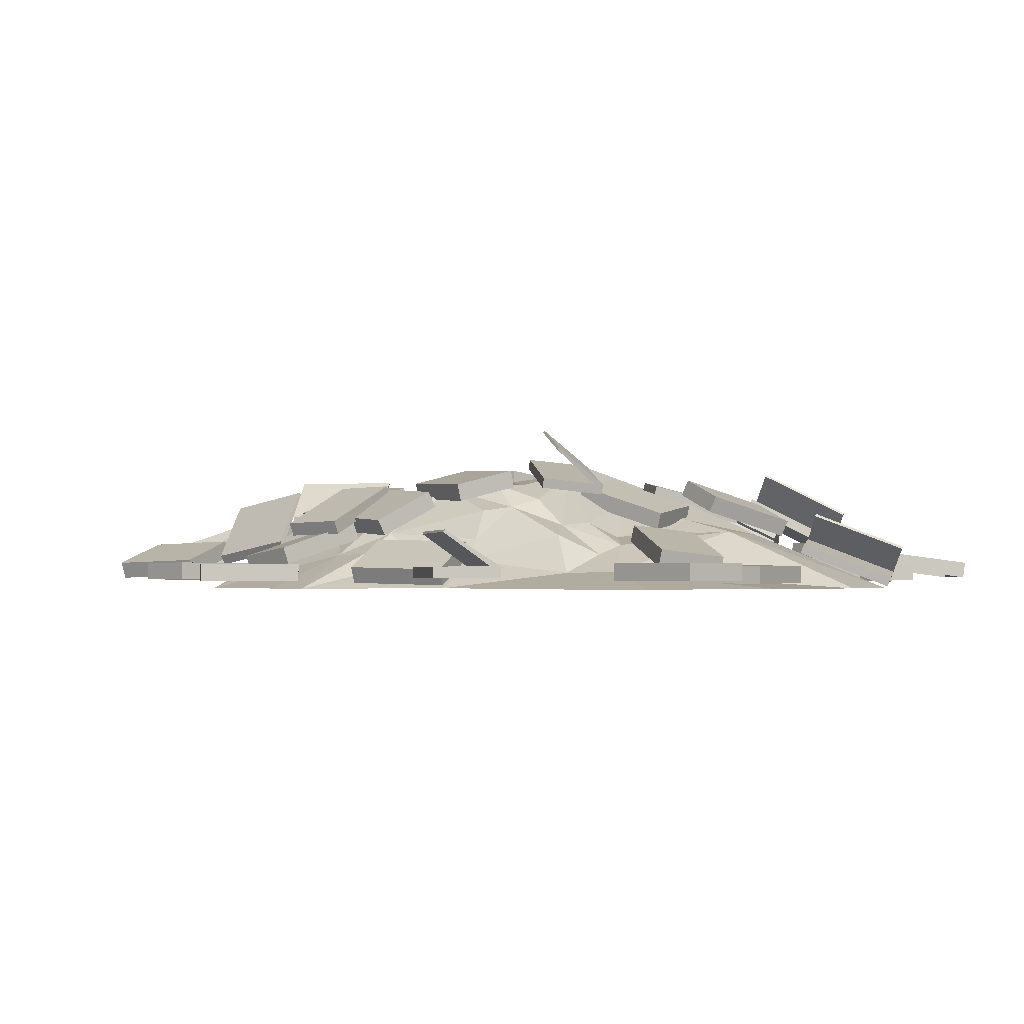
<metadata>
{"format":"obj","ext":"obj","renderer":"f3d","projection":"perspective","resolution":1024,"background":"white","views":[{"elev":-1.7,"azim":123.8,"up":"+Y"}]}
</metadata>
<code>
v -61.8 3.31 68.34
v -42.67 3.433 86.41
v -63.75 6.356 70.39
v -44.62 6.479 88.46
v -43.49 33.86 48.74
v -24.35 33.99 66.81
v -41.54 30.82 46.7
v -22.4 30.94 64.77
v -60.79 6.533 73.39
v -40.53 34.04 51.74
v -54.5 16.75 92.26
v -53.64 16.06 92.19
v -33.38 43.57 70.54
v -34.23 44.26 70.61
v -30.85 28 15.45
v -24.89 36.82 -8.619
v -32.56 31.68 16.37
v -26.59 40.49 -7.696
v -68.27 18.51 2.698
v -62.31 27.33 -21.37
v -66.56 14.83 1.775
v -60.6 23.65 -22.29
v -31.69 33.28 12.57
v -67.41 20.11 -1.104
v -33.39 51.39 -0.437
v -32.87 50.75 -1.169
v -68.59 37.58 -14.84
v -69.1 38.22 -14.11
v 114.2 11.91 42.96
v 90.34 22.75 41.1
v 115.9 15.64 43.77
v 91.97 26.48 41.91
v 110 9.528 83.33
v 86.12 20.37 81.47
v 108.4 5.794 82.51
v 84.49 16.64 80.65
v 112.1 17.57 43.52
v 106.3 11.46 83.07
v 101.6 37.23 45
v 100.7 36.62 44.77
v 94.85 30.51 84.32
v 95.74 31.12 84.55
v 11.25 45.98 -47.6
v 29.34 48.79 -28.69
v 11.7 49.98 -48.62
v 29.79 52.79 -29.72
v 40.75 39.94 -74.92
v 58.84 42.75 -56.01
v 40.3 35.94 -73.89
v 58.39 38.75 -54.98
v 14.62 50.64 -45.65
v 43.67 40.6 -71.95
v 28.21 65.82 -36.44
v 28.5 64.98 -35.8
v 57.55 54.94 -62.09
v 57.25 55.78 -62.73
v -76.88 28.13 -85.74
v -53.25 32.64 -96.42
v -78.24 31.77 -87.21
v -54.62 36.28 -97.89
v -90.15 13.52 -121.3
v -66.53 18.03 -132
v -88.79 9.879 -119.8
v -65.16 14.39 -130.5
v -74.53 32.68 -89
v -86.44 14.43 -123.1
v -63.28 47.8 -101
v -62.46 47.07 -100.9
v -74.37 28.83 -135
v -75.19 29.55 -135.1
v 92.33 32.4 -35.67
v 69.84 38.72 -47.79
v 94 39.35 -35.15
v 71.51 45.67 -47.26
v 75.24 41.17 0.6348
v 52.75 47.49 -11.48
v 73.57 34.21 0.1104
v 51.07 40.53 -12.01
v 78.18 -1.433 114.2
v 102.6 -1.433 124.1
v 78.18 5.738 114.2
v 102.6 5.738 124.1
v 93.36 5.738 76.74
v 117.8 5.738 86.62
v 93.36 -1.433 76.74
v 117.8 -1.433 86.62
v 147.8 -1.433 61.47
v 167.1 -1.433 43.62
v 147.8 5.738 61.47
v 167.1 5.738 43.62
v 120.3 5.738 31.76
v 139.7 5.738 13.91
v 120.3 -1.433 31.76
v 139.7 -1.433 13.91
v 13.11 28.08 28.35
v 12.79 29.03 2.055
v 12.01 35.16 28.62
v 11.68 36.11 2.324
v -27.95 28.94 28.9
v -28.28 29.89 2.599
v -26.85 21.86 28.63
v -27.18 22.8 2.33
v -59.11 8.476 54.1
v -76.75 9.567 34.6
v -60.08 15.47 55.37
v -77.72 16.56 35.87
v -89.59 6.593 81.57
v -107.2 7.684 62.07
v -88.62 -0.397 80.3
v -106.3 0.6941 60.8
v 23.65 18.49 92.1
v -1.671 19.28 84.99
v 22.94 24.86 95.33
v -2.382 25.64 88.22
v 12.69 6.232 129.7
v -12.63 7.019 122.6
v 13.4 -0.1301 126.5
v -11.92 0.6575 119.4
v 90.39 4.307 -130.9
v 70.73 1.401 -148.2
v 91.06 11.19 -132.9
v 71.39 8.279 -150.1
v 64.43 21.71 -104.3
v 44.77 18.8 -121.5
v 63.77 14.83 -102.4
v 44.11 11.93 -119.6
v 6.135 37.15 -57.03
v 32.15 33.2 -57.3
v 7.135 43.89 -59.25
v 33.15 39.95 -59.53
v 4.849 31.53 -97.7
v 30.87 27.58 -97.97
v 3.85 24.79 -95.47
v 29.87 20.84 -95.75
v -115.5 -1.433 -124.2
v -134.7 -1.433 -143.7
v -115.5 5.738 -124.2
v -134.7 5.738 -143.7
v -145.3 5.738 -94.65
v -164.6 5.738 -114.1
v -145.3 -1.433 -94.65
v -164.6 -1.433 -114.1
v 73.38 -1.433 -124.6
v 103.4 -1.433 -117.8
v 73.38 5.738 -124.6
v 103.4 5.738 -117.8
v 82.31 5.738 -164
v 112.3 5.738 -157.2
v 82.31 -1.433 -164
v 112.3 -1.433 -157.2
v 109.9 6.298 80.54
v 116.2 6.298 54.99
v 109.9 -0.8736 80.54
v 116.2 -0.8736 54.99
v 149.2 -0.8736 90.25
v 155.5 -0.8736 64.7
v 149.2 6.298 90.25
v 155.5 6.298 64.7
v 132.1 -0.8736 58.91
v 140.6 -0.8736 88.13
v 141.3 6.298 88.29
v 136.7 6.298 60.05
v 137.6 6.298 74.75
v -71.76 15.59 31.62
v -65.9 15.76 5.969
v -74.8 22.05 30.97
v -68.93 22.23 5.319
v -110.3 4.546 22.74
v -104.5 4.721 -2.917
v -107.3 -1.919 23.39
v -101.4 -1.744 -2.267
v -24.98 5.229 133.9
v -7.678 2.922 151.3
v -25.52 10.86 135.2
v -8.224 8.549 152.6
v 3.007 19.87 108
v 20.3 17.56 125.4
v 3.553 14.24 106.7
v 20.85 11.93 124.1
v -44.86 36.41 -32.15
v -35.98 39.4 -56.74
v -42.84 29.53 -32.25
v -33.95 32.52 -56.84
v -6.521 39.99 -17.86
v 2.365 42.98 -42.45
v -8.544 46.87 -17.75
v 0.3427 49.86 -42.34
v -19.31 36.74 -51.04
v -14.43 37.71 -20.99
v -15.85 44.76 -20.65
v -17.04 44.86 -49.23
v -17.87 44.38 -34.54
v -20.6 -1.433 152.1
v -2.078 -1.433 133.4
v -20.6 5.738 152.1
v -2.078 5.738 133.4
v -49.33 5.738 123.6
v -30.82 5.738 104.9
v -49.33 -1.433 123.6
v -30.82 -1.433 104.9
v -97.88 -1.433 -110.5
v -128.6 -1.433 -109
v -97.88 5.738 -110.5
v -128.6 5.738 -109
v -95.16 5.738 -57.21
v -125.9 5.738 -55.64
v -95.16 -1.433 -57.21
v -125.9 -1.433 -55.64
v -150 5.204 -111.2
v -129.5 5.204 -129.3
v -150.6 12.32 -111.9
v -130.1 12.32 -130
v -178.1 6.894 -143.2
v -157.6 6.894 -161.3
v -177.5 -0.2167 -142.5
v -157 -0.2167 -160.6
v 129.7 -3.184 -53.12
v 106.4 8.469 -49.4
v 132.8 3.244 -53.8
v 109.5 14.9 -50.08
v 139.6 4.173 -13.95
v 116.3 15.83 -10.23
v 136.5 -2.255 -13.27
v 113.2 9.398 -9.544
v 135.1 2.205 43.83
v 140.8 5.711 18.39
v 136.7 9.053 45.15
v 142.5 12.56 19.71
v 98.42 19.78 37.98
v 104.2 23.29 12.54
v 96.75 12.93 36.66
v 102.5 16.44 11.22
v 81.18 34.66 10.17
v 81.07 34.03 34.79
v 83.49 39.98 10.32
v 83.37 39.35 34.93
v 120.6 23.92 10.08
v 120.5 23.28 34.69
v 118.3 18.6 9.93
v 118.2 17.96 34.54
v 65.53 32.86 12.11
v 51.48 33.69 34.34
v 67.39 39.73 13.03
v 53.34 40.55 35.26
v 99.94 28.08 34.03
v 85.88 28.9 56.26
v 98.07 21.21 33.1
v 84.02 22.04 55.34
v 75.74 32.34 11.9
v 96.02 20.06 23.32
v 78.88 38.67 13.13
v 99.17 26.39 24.54
v 97.59 36.31 -22.65
v 117.9 24.03 -11.23
v 94.45 29.98 -23.88
v 114.7 17.7 -12.46
v 28.15 41.31 -20.09
v 2.172 38.49 -23.23
v 27.26 48.35 -19.06
v 1.285 45.54 -22.2
v 23.15 42.04 20.67
v -2.828 39.23 17.54
v 24.04 35 19.65
v -1.942 32.18 16.51
v -148.8 -0.3609 -34.07
v -129.1 -0.3609 -51.61
v -148.8 6.81 -34.07
v -129.1 6.81 -51.61
v -121.8 6.81 -3.917
v -102.2 6.81 -21.46
v -121.8 -0.3609 -3.917
v -102.2 -0.3609 -21.46
v -118.3 6.81 -39.45
v -127.7 6.81 -10.48
v -127.2 -0.3609 -9.986
v -119.6 -0.3609 -40.89
v -127.2 6.81 -33.1
v -123.7 6.81 -18.41
v -45.95 13.45 -129.6
v -21.52 10.6 -138.9
v -46.1 17.29 -131.1
v -21.67 14.45 -140.5
v -61.06 2.679 -165.8
v -36.62 -0.1648 -175.1
v -60.91 -1.169 -164.2
v -36.47 -4.013 -173.6
v -42.2 17.04 -132.7
v -57.16 2.423 -167.3
v -26.38 27.94 -144.2
v -25.81 27.01 -144
v -40.77 12.4 -178.6
v -41.33 13.33 -178.8
v -44.54 14.66 -130.7
v -21.56 11.76 -139.4
v -36.52 -2.859 -174
v -59.49 0.04346 -165.3
v -54.32 9.266 -150.2
v -25.01 11.19 -148.2
v -54.13 5.455 -148.5
v -24.82 7.375 -146.6
v -49.64 9.77 -149.9
v -30.01 22.91 -153.7
v -30.69 23.73 -154.1
v -24.88 8.518 -147.1
v -34.71 12.2 -145.1
v -38.11 3.863 -154
v -45.01 13.84 -159.4
v 64.63 -0.5452 131.5
v 40.19 -0.3816 141.2
v 64.64 6.626 131.4
v 40.2 6.789 141.1
v 79.65 6.994 168.9
v 55.21 7.157 178.7
v 79.63 -0.1772 169
v 55.2 -0.01354 178.8
v 46.26 6.938 156.3
v 76.38 6.913 160.8
v 76.61 -0.2513 161.5
v 48.01 -0.1897 160.8
v 56.24 6.891 154.2
v 62.64 6.95 161.1
v 73.89 1.13 145.4
v 90.94 6.416 126.1
v 74.79 7.752 148
v 91.84 13.04 128.7
v 44.4 20.99 124.8
v 61.45 26.27 105.5
v 43.5 14.36 122.2
v 60.55 19.65 102.9
v 76.74 1.326 121
v 98.42 1.198 106
v 78.99 7.325 124.2
v 100.7 7.197 109.3
v 59.91 29.48 96.24
v 81.59 29.35 81.33
v 57.66 23.48 93.02
v 79.34 23.35 78.11
v 96.12 8.288 132.3
v 121 -0.3071 131.4
v 98.47 15.06 132.5
v 123.3 6.467 131.5
v 97.31 16.26 92.07
v 122.2 7.666 91.1
v 94.97 9.487 91.93
v 119.8 0.8918 90.97
v -31.88 18.52 -124.5
v -45.02 26.65 -103.2
v -32.4 25.09 -127.3
v -45.54 33.22 -106
v 2.522 35.43 -109.7
v -10.62 43.56 -88.41
v 3.044 28.86 -106.9
v -10.09 36.99 -85.58
v -34.55 24.54 -100.4
v -54.07 27.26 -82.93
v -35.16 31.46 -102.1
v -54.68 34.19 -84.69
v -8.247 41.11 -73.52
v -27.77 43.83 -56.08
v -7.639 34.18 -71.76
v -27.16 36.91 -54.32
v -62.12 18 -105.5
v -84.07 10.11 -93.33
v -65.39 24.08 -107.5
v -87.34 16.19 -95.28
v -52.8 41.79 -73.37
v -74.75 33.9 -61.17
v -49.53 35.71 -71.42
v -71.48 27.82 -59.22
v -52.52 0.002271 99.6
v -78.49 0.002271 103.8
v -52.52 4.157 99.6
v -78.49 4.157 103.8
v -47.21 4.157 132.2
v -73.18 4.157 136.4
v -47.21 0.002271 132.2
v -73.18 0.002271 136.4
v -56.67 4.373 100.3
v -51.37 4.373 132.9
v -74.02 18.2 103.1
v -74.59 17.26 103.2
v -69.28 17.26 135.8
v -68.72 18.2 135.7
v -54.08 1.496 99.85
v -78.49 1.249 103.8
v -73.18 1.249 136.4
v -48.77 1.496 132.5
v 131.4 0.002271 -71.39
v 150.8 0.002271 -53.59
v 131.4 4.157 -71.39
v 150.8 4.157 -53.59
v 158.8 4.157 -101.2
v 178.1 4.157 -83.39
v 158.8 0.002271 -101.2
v 178.1 0.002271 -83.39
v 134.5 4.373 -68.54
v 161.9 4.373 -98.34
v 147.5 18.2 -56.65
v 147.9 17.26 -56.27
v 175.2 17.26 -86.06
v 174.8 18.2 -86.45
v 132.6 1.496 -70.32
v 150.8 1.249 -53.59
v 178.1 1.249 -83.39
v 159.9 1.496 -100.1
v -79.97 -1.433 45.64
v -90.66 -1.433 21.59
v -79.97 5.738 45.64
v -90.66 5.738 21.59
v -116.9 5.738 62.06
v -127.6 5.738 38.01
v -116.9 -1.433 62.06
v -127.6 -1.433 38.01
v 34.85 -2.392 -166.6
v 35.97 -2.111 -140.3
v 34.87 4.779 -166.6
v 35.99 5.059 -140.3
v 75.28 4.664 -168.4
v 76.4 4.944 -142.1
v 75.26 -2.507 -168.3
v 76.38 -2.227 -142
v 52.29 5.013 -141
v 66.48 4.689 -168
v 67.13 -2.484 -167.9
v 57.04 -2.172 -141.2
v 53.63 4.901 -151.2
v 62.23 4.84 -154.9
v -75.08 8.997 -107.4
v -61.58 8.611 -130
v -76.68 15.91 -108.4
v -63.18 15.52 -131
v -110.2 5.073 -128.3
v -96.71 4.688 -150.9
v -108.6 -1.835 -127.2
v -95.11 -2.221 -149.8
v 60.5 23.69 31.5
v 36.75 25.9 42.62
v 60.83 27.83 31.4
v 37.08 30.04 42.52
v 77.95 27.38 68.04
v 54.2 29.59 79.16
v 77.61 23.24 68.15
v 53.86 25.45 79.27
v 57.05 28.4 33.17
v 74.16 27.95 69.81
v 42.3 43.65 40.25
v 41.71 42.77 40.51
v 58.83 42.31 77.15
v 59.42 43.2 76.89
v 59.19 25.31 32.13
v 36.85 27.15 42.59
v 53.96 26.69 79.23
v 76.31 24.86 68.78
v 70.23 27.58 51.53
v 40.91 29.94 50.7
v 69.85 23.45 51.54
v 40.53 25.8 50.71
v 65.56 28.18 51.39
v 46.51 42.64 50.79
v 47.24 43.52 50.81
v 40.64 27.05 50.71
v 50.37 29.18 46.83
v 54.24 24.88 58.1
v 61.7 35.84 58.67
v -16.64 -1.433 162.3
v 5.007 -1.433 177.3
v -16.64 5.738 162.3
v 5.007 5.738 177.3
v 6.359 5.738 129
v 28.01 5.738 144
v 6.359 -1.433 129
v 28.01 -1.433 144
v -112.6 -4.759 -103.4
v 57.62 13.62 -93.85
v -71.61 6.55 -69.49
v 95.59 21.88 9.989
v -5.356 22.73 73.03
v 8.68 25.19 -98.38
v -65.59 10.27 5.066
v 54.44 39.59 4.072
v 86.46 17.58 -81
v -52.78 25.52 25.3
v 99.04 18.82 -3.624
v 21.1 46.2 -44.16
v 71.13 40.02 -39.73
v -14.27 39.16 -8.242
v 133.2 -4.55 -21.91
v 117.9 -4.759 -107.2
v -82.27 19.07 -41.99
v -35.34 -4.759 143.5
v -120.6 -4.698 -7.153
v -113.4 -4.759 57.03
v 110.5 -4.759 86.42
v 136.9 -4.759 30.89
v 8.782 19.9 -119.4
v -55.61 -4.759 -163.5
v -9.572 38.87 -28.37
v 33.61 -4.759 139
v -10.79 9.131 91.36
v 64.97 21.36 66.87
v 29.09 17.19 85.87
v -126.7 -4.759 -53.28
v -86.77 4.194 -43.95
v 92.45 1.849 -88.82
v 71.33 9.53 -91.58
v 83.15 2.205 -106.4
v 59 39.91 -44.64
v 42.5 17.39 -83.01
v 89.67 18.51 31.17
v 110.8 9.605 15.33
v -76.76 3.989 29.3
v -8.968 23.95 3.52
v 76.27 37.77 -19.18
v 88.44 29.7 -2.053
v 104.8 7.393 -22.6
v 95.51 16.01 -45.76
v 124.2 -4.403 -49.54
v -59.7 -4.759 104.1
v -32.43 28.62 51.69
v -35.18 10.31 60.11
v 10.51 31.77 45.61
v 74.64 29.63 18.49
v 146.6 -4.759 6.558
v 55.9 23.38 -76.76
v 13.51 32.83 -67
v -54.64 29.3 -58.9
v 51.66 23.07 30.64
v 78.47 29.91 -52.44
v 69.51 22.1 -72.23
v -49.97 21.55 -12.66
v 53.87 -4.759 -165
v -6.999 -4.759 -170.7
v -42.65 19.44 -105.7
v 37.16 42.4 -24.73
v 50.81 35.03 -30.73
v 100.9 7.126 -45.7
v -9.208 31.2 42.48
v 115 9.811 -1.384
v -20.91 35.31 -80.64
v 35.74 31.24 59
v 89.26 28.18 -45.14
v -70.77 28.63 -36.12
v -49.36 21.46 8.848
v 66.07 33.41 -57.96
v 104.7 -4.759 -134.4
f 9 3 1
f 11 12 13 14
f 5 10 7
f 7 8 2 1
f 6 4 2 8
f 7 1 3 5
f 4 9 1 2
f 10 9 4 6
f 10 6 8 7
f 3 9 12 11
f 9 10 13 12
f 10 5 14 13
f 5 3 11 14
f 23 17 15
f 25 26 27 28
f 19 24 21
f 21 22 16 15
f 20 18 16 22
f 21 15 17 19
f 18 23 15 16
f 24 23 18 20
f 24 20 22 21
f 17 23 26 25
f 23 24 27 26
f 24 19 28 27
f 19 17 25 28
f 37 31 29
f 39 40 41 42
f 33 38 35
f 35 36 30 29
f 34 32 30 36
f 35 29 31 33
f 32 37 29 30
f 38 37 32 34
f 38 34 36 35
f 31 37 40 39
f 37 38 41 40
f 38 33 42 41
f 33 31 39 42
f 51 45 43
f 53 54 55 56
f 47 52 49
f 49 50 44 43
f 48 46 44 50
f 49 43 45 47
f 46 51 43 44
f 52 51 46 48
f 52 48 50 49
f 45 51 54 53
f 51 52 55 54
f 52 47 56 55
f 47 45 53 56
f 65 59 57
f 67 68 69 70
f 61 66 63
f 63 64 58 57
f 62 60 58 64
f 63 57 59 61
f 60 65 57 58
f 66 65 60 62
f 66 62 64 63
f 59 65 68 67
f 65 66 69 68
f 66 61 70 69
f 61 59 67 70
f 71 72 74 73
f 73 74 76 75
f 75 76 78 77
f 72 78 76 74
f 77 71 73 75
f 79 80 82 81
f 81 82 84 83
f 83 84 86 85
f 80 86 84 82
f 85 79 81 83
f 87 88 90 89
f 89 90 92 91
f 91 92 94 93
f 88 94 92 90
f 93 87 89 91
f 95 96 98 97
f 97 98 100 99
f 99 100 102 101
f 96 102 100 98
f 101 95 97 99
f 103 104 106 105
f 105 106 108 107
f 107 108 110 109
f 104 110 108 106
f 109 103 105 107
f 111 112 114 113
f 113 114 116 115
f 115 116 118 117
f 112 118 116 114
f 117 111 113 115
f 119 120 122 121
f 121 122 124 123
f 123 124 126 125
f 120 126 124 122
f 125 119 121 123
f 127 128 130 129
f 129 130 132 131
f 131 132 134 133
f 128 134 132 130
f 133 127 129 131
f 135 136 138 137
f 137 138 140 139
f 139 140 142 141
f 136 142 140 138
f 141 135 137 139
f 143 144 146 145
f 145 146 148 147
f 147 148 150 149
f 144 150 148 146
f 149 143 145 147
f 151 152 154 153
f 155 156 158 157
f 161 163 151
f 152 162 159 154
f 160 161 151 153
f 157 161 160 155
f 157 158 162 163 161
f 159 162 158 156
f 151 163 162 152
f 164 165 167 166
f 166 167 169 168
f 168 169 171 170
f 165 171 169 167
f 170 164 166 168
f 172 173 175 174
f 174 175 177 176
f 176 177 179 178
f 173 179 177 175
f 178 172 174 176
f 180 181 183 182
f 184 185 187 186
f 190 192 180
f 181 191 188 183
f 189 190 180 182
f 186 190 189 184
f 186 187 191 192 190
f 188 191 187 185
f 180 192 191 181
f 193 194 196 195
f 195 196 198 197
f 197 198 200 199
f 194 200 198 196
f 199 193 195 197
f 201 202 204 203
f 203 204 206 205
f 205 206 208 207
f 202 208 206 204
f 207 201 203 205
f 209 210 212 211
f 211 212 214 213
f 213 214 216 215
f 210 216 214 212
f 215 209 211 213
f 217 218 220 219
f 219 220 222 221
f 221 222 224 223
f 218 224 222 220
f 223 217 219 221
f 225 226 228 227
f 227 228 230 229
f 229 230 232 231
f 226 232 230 228
f 231 225 227 229
f 233 234 236 235
f 235 236 238 237
f 237 238 240 239
f 234 240 238 236
f 239 233 235 237
f 241 242 244 243
f 243 244 246 245
f 245 246 248 247
f 242 248 246 244
f 247 241 243 245
f 249 250 252 251
f 251 252 254 253
f 253 254 256 255
f 250 256 254 252
f 255 249 251 253
f 257 258 260 259
f 259 260 262 261
f 261 262 264 263
f 258 264 262 260
f 263 257 259 261
f 265 267 268 266
f 267 277 273 268
f 269 271 272 270
f 266 268 273 276
f 274 267 265 275
f 274 269 270 278
f 271 269 274 275
f 273 270 272 276
f 267 274 278 277
f 270 273 277 278
f 281 293 287
f 289 290 302 303
f 283 288 296
f 285 286 306 299
f 294 304 298 282
f 285 299 297 283
f 293 294 282 287
f 288 301 305 298 284
f 295 296 288 284
f 281 287 290 289
f 287 301 302 290
f 288 283 292 291
f 292 307 303
f 279 293 281
f 279 280 294 293
f 280 300 304 294
f 285 296 295 286
f 283 296 285
f 303 302 291 292
f 299 306 300 280 279
f 298 304 295 284
f 297 299 279 281
f 287 305 301
f 302 301 288 291
f 303 307 297 281 289
f 304 300 286 295
f 298 305 287 282
f 306 286 300
f 283 297 307 292
f 308 309 311 310
f 310 311 316 320
f 312 313 315 314
f 309 319 316 311
f 317 318 308 310
f 317 321 313 312
f 314 318 317 312
f 316 319 315 313
f 310 320 321 317
f 313 321 320 316
f 322 323 325 324
f 324 325 327 326
f 326 327 329 328
f 323 329 327 325
f 328 322 324 326
f 330 331 333 332
f 332 333 335 334
f 334 335 337 336
f 331 337 335 333
f 336 330 332 334
f 338 339 341 340
f 340 341 343 342
f 342 343 345 344
f 339 345 343 341
f 344 338 340 342
f 346 347 349 348
f 348 349 351 350
f 350 351 353 352
f 347 353 351 349
f 352 346 348 350
f 354 355 357 356
f 356 357 359 358
f 358 359 361 360
f 355 361 359 357
f 360 354 356 358
f 362 363 365 364
f 364 365 367 366
f 366 367 369 368
f 363 369 367 365
f 368 362 364 366
f 372 384 378
f 380 381 382 383
f 374 379 387
f 376 377 371 370
f 385 386 375 373
f 376 370 372 374
f 384 385 373 378
f 379 378 373 375
f 386 387 379 375
f 372 378 381 380
f 378 379 382 381
f 379 374 383 382
f 374 372 380 383
f 370 384 372
f 370 371 385 384
f 371 377 386 385
f 376 387 386 377
f 374 387 376
f 390 402 396
f 398 399 400 401
f 392 397 405
f 394 395 389 388
f 403 404 393 391
f 394 388 390 392
f 402 403 391 396
f 397 396 391 393
f 404 405 397 393
f 390 396 399 398
f 396 397 400 399
f 397 392 401 400
f 392 390 398 401
f 388 402 390
f 388 389 403 402
f 389 395 404 403
f 394 405 404 395
f 392 405 394
f 406 407 409 408
f 408 409 411 410
f 410 411 413 412
f 407 413 411 409
f 412 406 408 410
f 414 415 417 416
f 416 417 422 426
f 418 419 421 420
f 415 425 422 417
f 423 424 414 416
f 423 427 419 418
f 420 424 423 418
f 422 425 421 419
f 416 426 427 423
f 419 427 426 422
f 428 429 431 430
f 430 431 433 432
f 432 433 435 434
f 429 435 433 431
f 434 428 430 432
f 438 450 444
f 446 447 459 460
f 440 445 453
f 442 443 463 456
f 451 461 455 439
f 442 456 454 440
f 450 451 439 444
f 445 458 462 455 441
f 452 453 445 441
f 438 444 447 446
f 444 458 459 447
f 445 440 449 448
f 449 464 460
f 436 450 438
f 436 437 451 450
f 437 457 461 451
f 442 453 452 443
f 440 453 442
f 460 459 448 449
f 456 463 457 437 436
f 455 461 452 441
f 454 456 436 438
f 444 462 458
f 459 458 445 448
f 460 464 454 438 446
f 461 457 443 452
f 455 462 444 439
f 463 443 457
f 440 454 464 449
f 465 466 468 467
f 467 468 470 469
f 469 470 472 471
f 466 472 470 468
f 471 465 467 469
f 478 495 533
f 495 496 533
f 533 496 473
f 475 533 473
f 484 497 534
f 497 486 534
f 480 534 486
f 490 498 499
f 498 493 500
f 498 500 501
f 499 498 477
f 477 498 501
f 473 503 475
f 475 503 489
f 481 504 505
f 505 504 506
f 504 488 506
f 505 506 474
f 507 535 485
f 484 534 507
f 507 534 535
f 480 535 534
f 531 532 506
f 506 532 495
f 508 495 478
f 506 495 474
f 474 495 508
f 476 509 510
f 500 493 509
f 510 509 493
f 511 479 491
f 479 511 482
f 480 486 512
f 483 513 514
f 535 513 485
f 514 513 480
f 480 513 535
f 483 515 516
f 516 515 536
f 515 487 536
f 536 487 517
f 536 517 504
f 504 517 488
f 516 536 481
f 481 536 504
f 482 511 519
f 519 511 520
f 520 490 499
f 519 520 477
f 477 520 499
f 477 521 519
f 519 521 537
f 480 512 521
f 521 512 537
f 519 537 482
f 482 537 512
f 480 522 514
f 483 514 476
f 476 514 522
f 510 523 538
f 487 515 523
f 523 515 538
f 538 515 483
f 538 483 510
f 510 483 476
f 474 508 524
f 524 508 525
f 478 525 508
f 524 525 484
f 475 526 533
f 533 526 539
f 484 525 526
f 526 525 539
f 533 539 478
f 478 539 525
f 527 540 500
f 500 540 501
f 480 521 527
f 527 521 540
f 477 501 521
f 521 501 540
f 476 522 509
f 480 527 522
f 509 522 500
f 500 522 527
f 481 528 516
f 516 528 541
f 485 513 528
f 528 513 541
f 516 541 483
f 483 541 513
f 524 529 474
f 474 529 505
f 484 529 524
f 505 529 481
f 530 542 479
f 479 542 489
f 486 497 530
f 530 497 542
f 542 497 526
f 526 497 484
f 542 526 489
f 489 526 475
f 512 543 482
f 482 543 479
f 486 530 512
f 512 530 543
f 530 479 543
f 481 529 528
f 528 529 544
f 507 544 484
f 484 544 529
f 528 544 485
f 485 544 507
f 531 506 545
f 506 488 545
f 496 495 532
f 502 491 503
f 503 491 489
f 473 502 503
f 492 511 491
f 490 520 518
f 511 492 520
f 520 492 518
f 510 493 494
f 494 523 510
f 491 479 489

</code>
